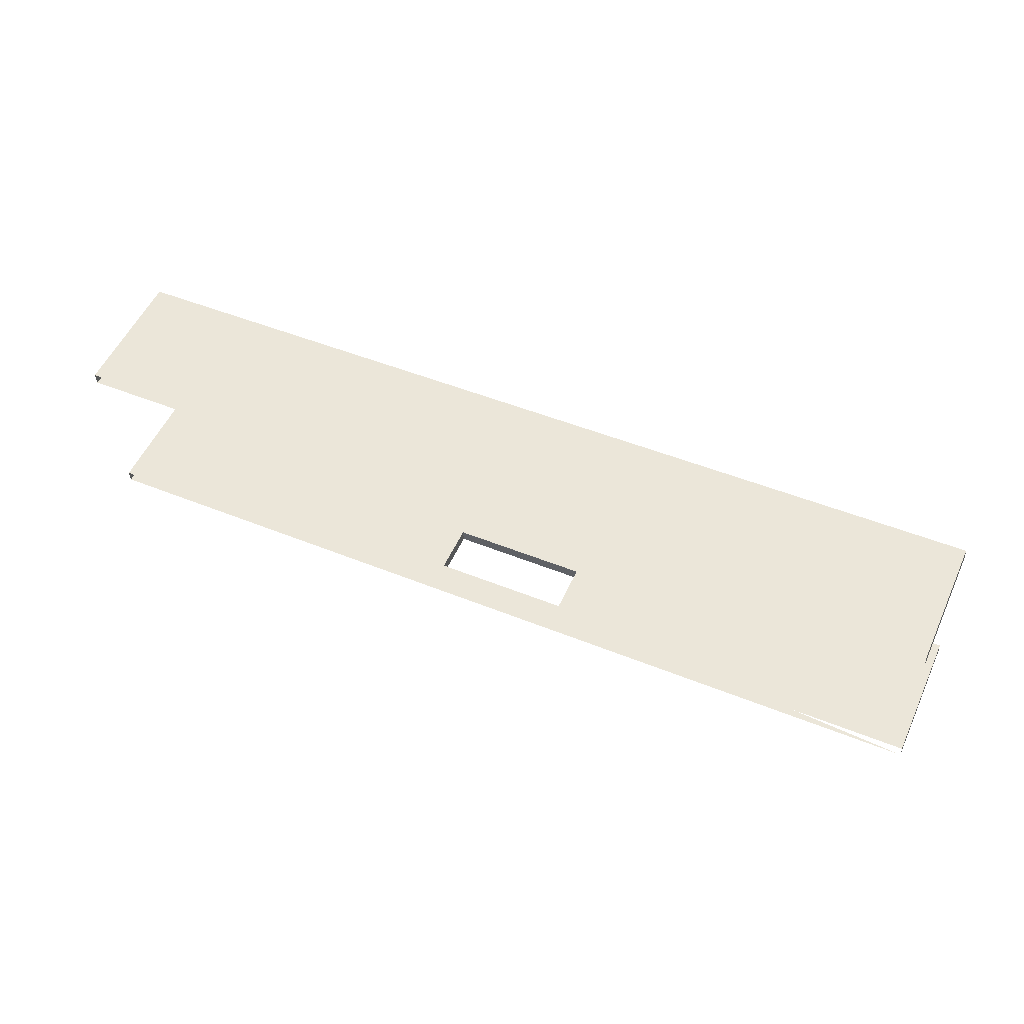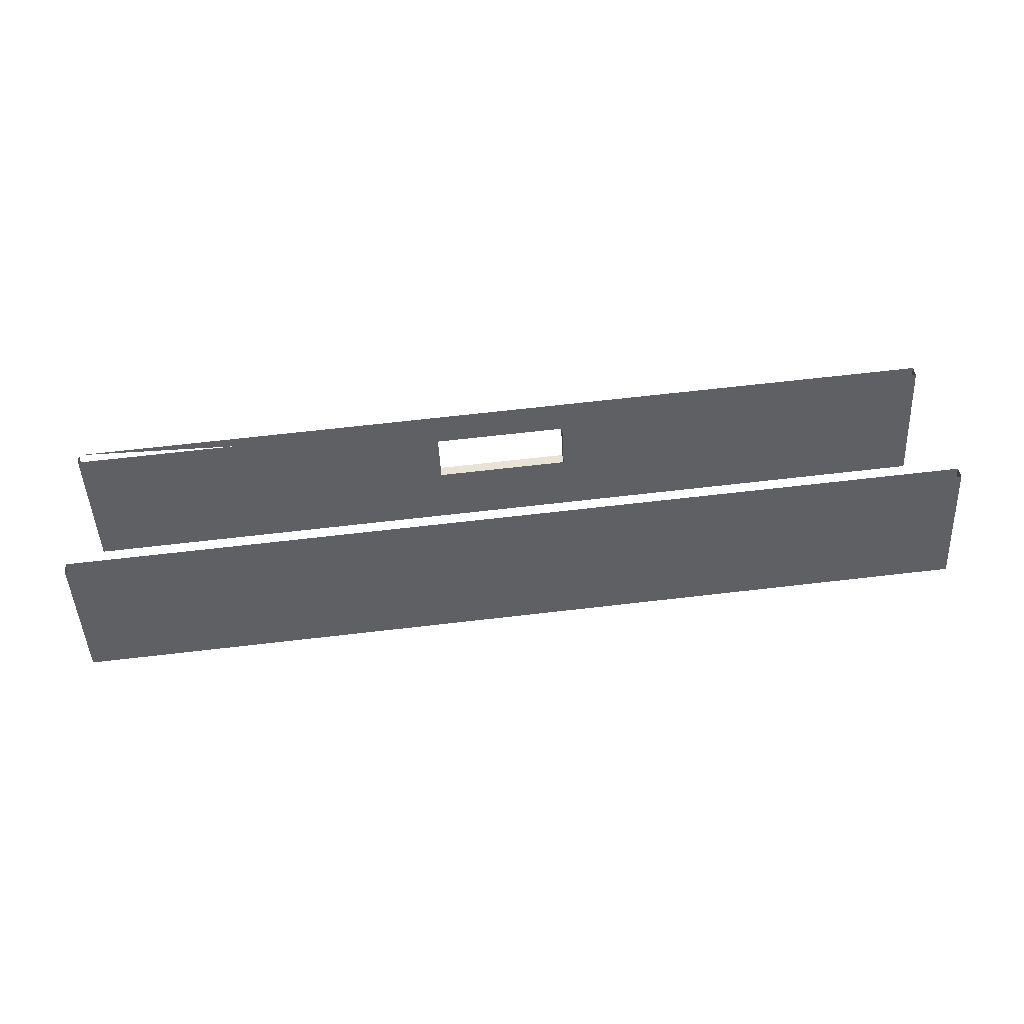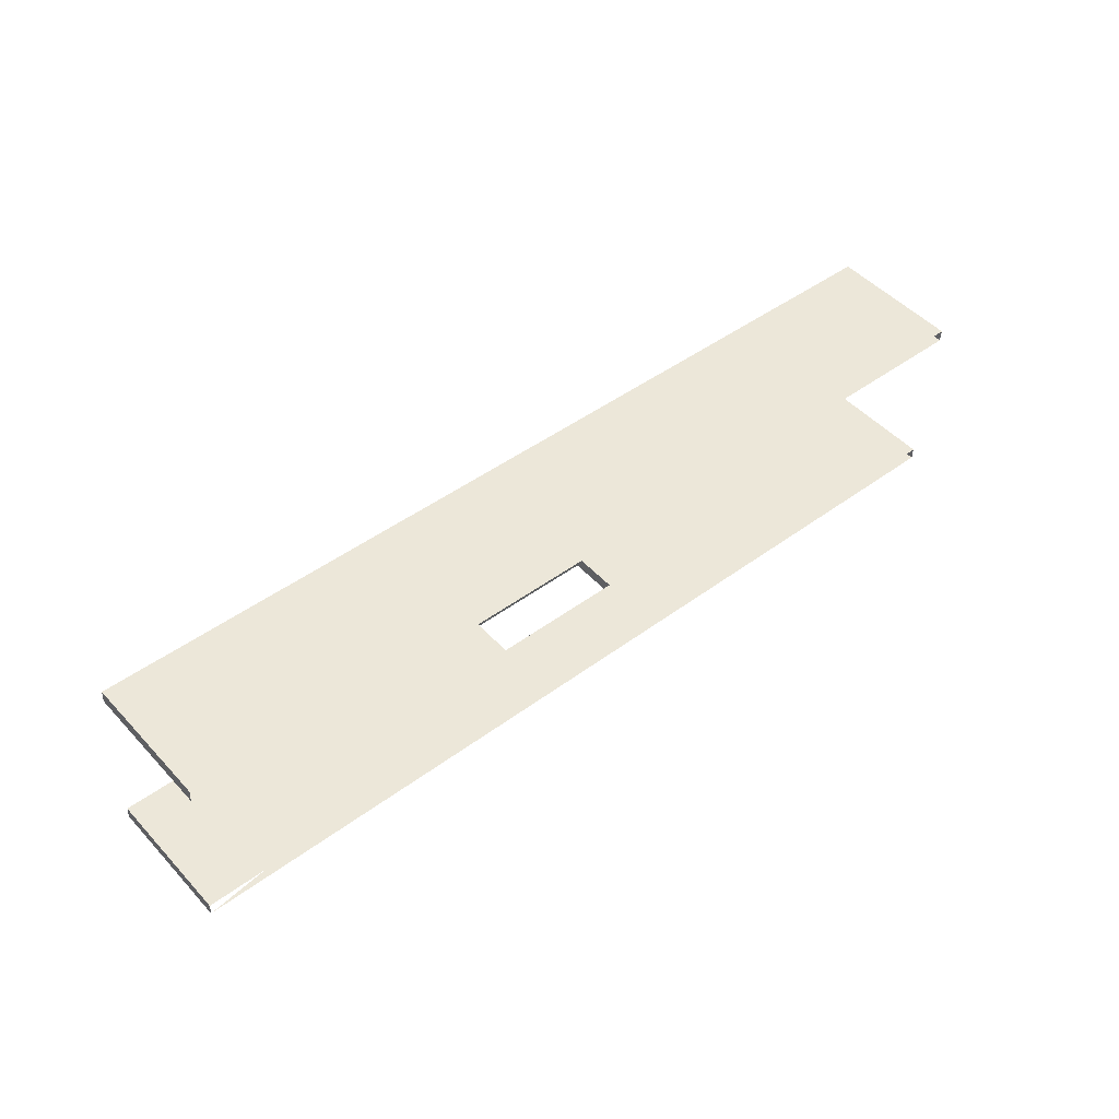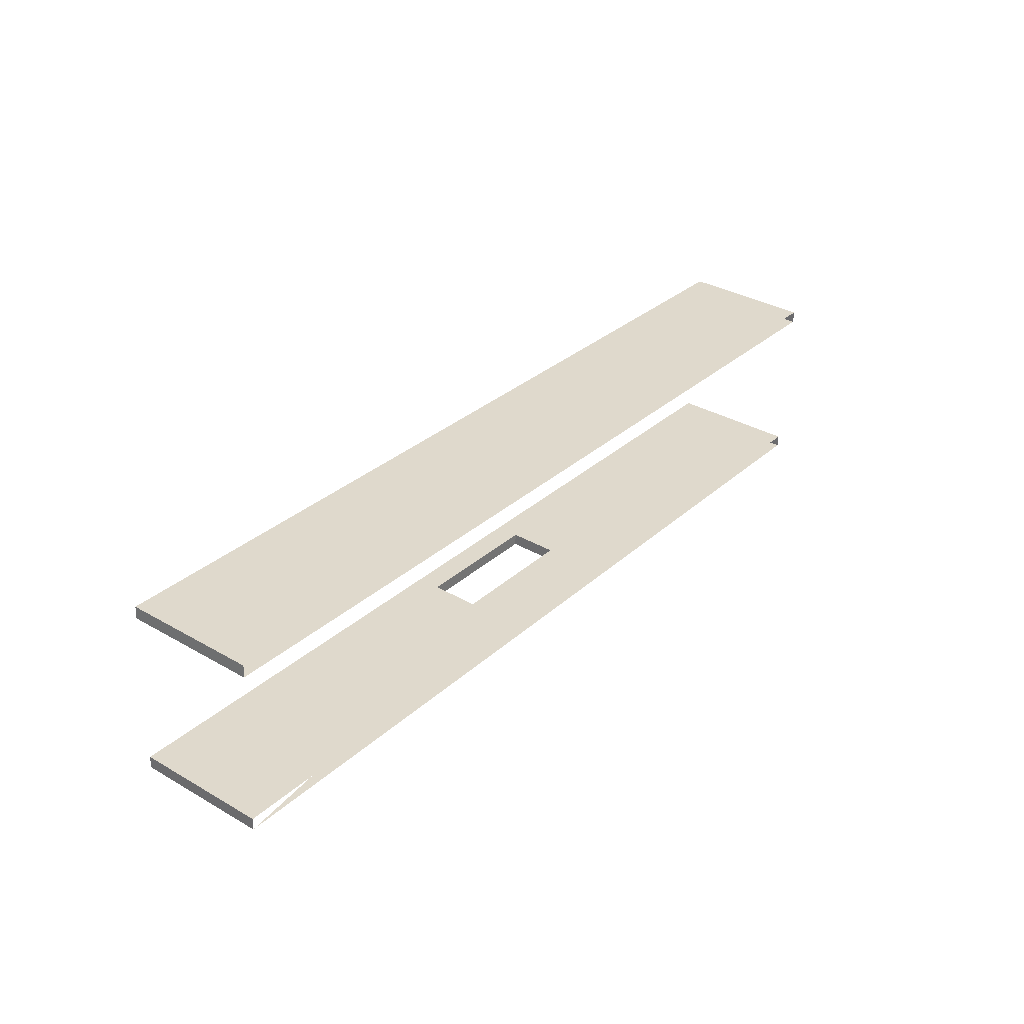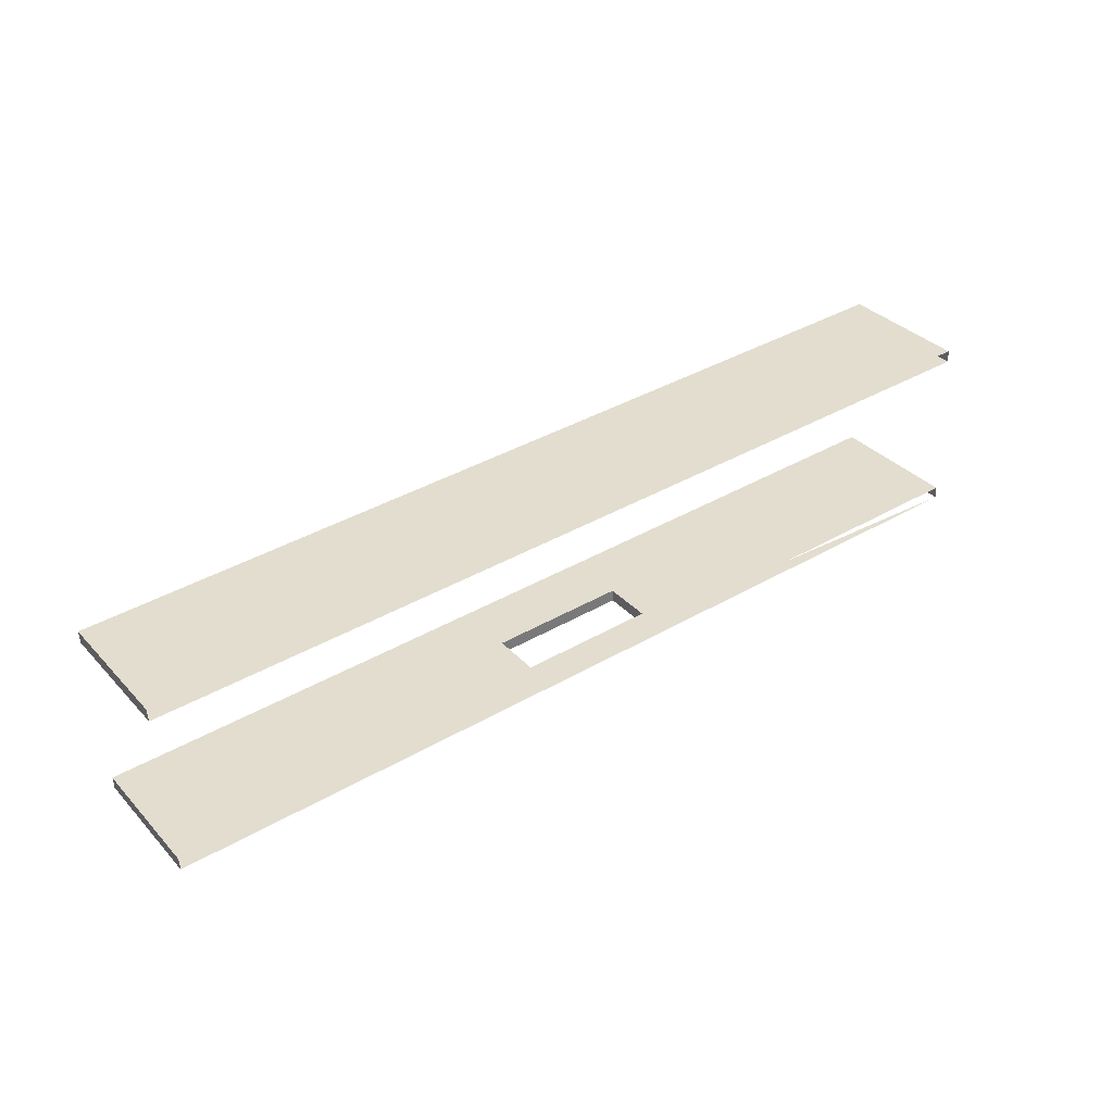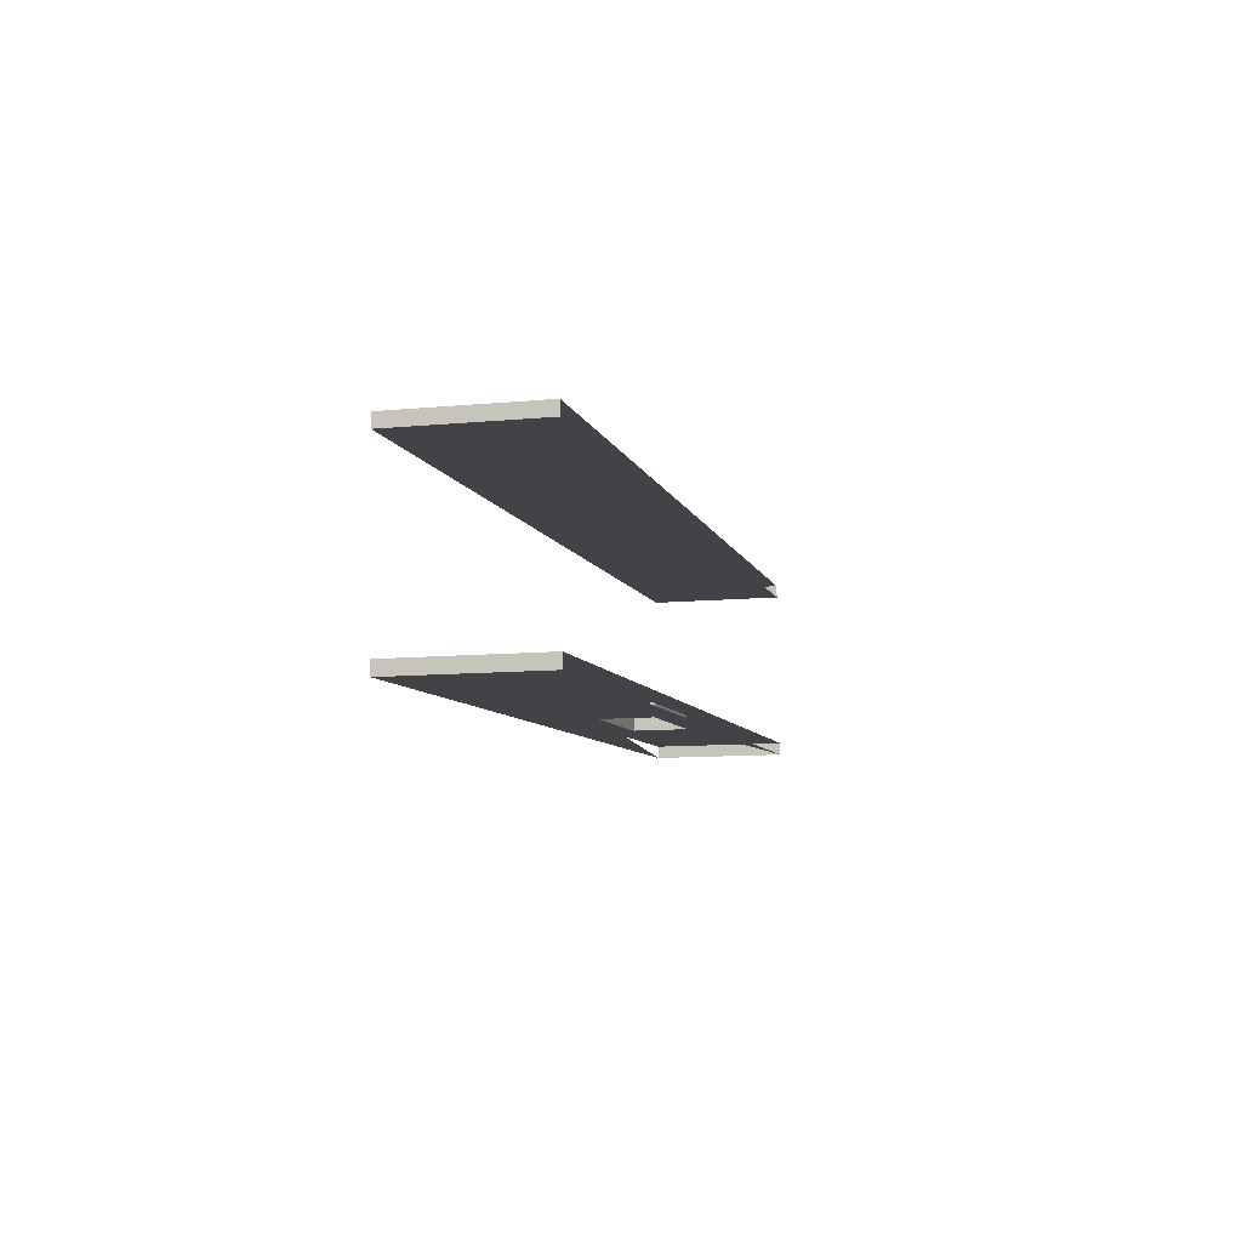
<metadata>
{"format":"obj","ext":"obj","renderer":"f3d","projection":"perspective","resolution":1024,"background":"white","views":[{"elev":54.3,"azim":-152.7,"up":"+Z"},{"elev":42.5,"azim":-3.3,"up":"+Y"},{"elev":49.2,"azim":-37.9,"up":"+Z"},{"elev":33.9,"azim":-49.3,"up":"+Z"},{"elev":34.3,"azim":146.9,"up":"+Z"},{"elev":-9.9,"azim":106.0,"up":"+Z"}]}
</metadata>
<code>
v -163.9 104.7 -18.16
v -163.9 104.7 -19.07
v -174.1 104.2 -17.68
v -174.1 104.2 -18.59
v -174.1 104.2 -17.68
v -174.1 104.2 -18.59
v -174.2 107.8 -17.68
v -174.3 107.8 -18.59
v -174.2 107.8 -17.68
v -174.3 107.8 -18.59
v -164.1 108.3 -18.15
v -164.1 108.3 -19.06
v -164.1 108.3 -18.15
v -164.1 108.3 -19.06
v -163.9 104.7 -18.16
v -163.9 104.7 -19.07
v -134 101.6 -6.927
v -134 101.6 -7.837
v -134.5 111.5 -6.904
v -134.5 111.5 -7.814
v -202 98.28 -4.641
v -201.9 98.28 -3.732
v -202.5 108.2 -4.618
v -202.4 108.2 -3.709
v -134 101.6 -7.837
v -202 98.28 -4.641
v -134.5 111.5 -7.814
v -202.5 108.2 -4.618
v -134.6 101.6 -19.54
v -134.6 101.6 -20.45
v -135.1 111.5 -19.52
v -135.1 111.5 -20.43
v -202.6 98.28 -17.25
v -202.5 98.28 -16.34
v -203.1 108.2 -17.23
v -203 108.2 -16.32
v -134 101.6 -6.927
v -134.5 111.5 -6.904
v -201.9 98.28 -3.732
v -202.4 108.2 -3.709
v -203 108.2 -16.32
v -164.1 108.3 -18.15
v -135.1 111.5 -19.52
v -134.6 101.6 -19.54
v -163.9 104.7 -18.16
v -202.5 98.28 -16.34
v -174.1 104.2 -17.68
v -174.2 107.8 -17.68
v -202.6 98.28 -17.25
v -134.6 101.6 -20.45
v -163.9 104.7 -19.07
v -135.1 111.5 -20.43
v -164.1 108.3 -19.06
v -203.1 108.2 -17.23
v -174.3 107.8 -18.59
v -174.1 104.2 -18.59
f 1 2 3
f 3 2 4
f 3 4 4
f 4 4 5
f 4 5 5
f 5 5 6
f 5 6 7
f 7 6 8
f 7 8 8
f 8 8 9
f 8 9 9
f 9 9 10
f 9 10 11
f 11 10 12
f 11 12 12
f 12 12 13
f 12 13 13
f 13 13 14
f 13 14 15
f 15 14 16
f 15 16 16
f 16 16 17
f 16 17 17
f 17 17 18
f 17 18 19
f 19 18 20
f 19 20 20
f 20 20 21
f 20 21 21
f 21 21 22
f 21 22 23
f 23 22 24
f 23 24 24
f 24 24 25
f 24 25 25
f 25 25 26
f 25 26 27
f 27 26 28
f 27 28 28
f 28 28 29
f 28 29 29
f 29 29 30
f 29 30 31
f 31 30 32
f 31 32 32
f 32 32 33
f 32 33 33
f 33 33 34
f 33 34 35
f 35 34 36
f 35 36 36
f 36 36 37
f 36 37 37
f 37 37 38
f 37 38 39
f 39 38 40
f 39 40 40
f 40 40 41
f 40 41 41
f 41 41 42
f 41 42 43
f 43 42 42
f 43 42 44
f 44 42 45
f 44 45 46
f 46 45 47
f 46 47 41
f 41 47 48
f 41 48 42
f 42 48 42
f 42 42 49
f 49 42 49
f 49 49 50
f 50 49 51
f 50 51 52
f 52 51 53
f 52 53 54
f 54 53 55
f 54 55 54

</code>
